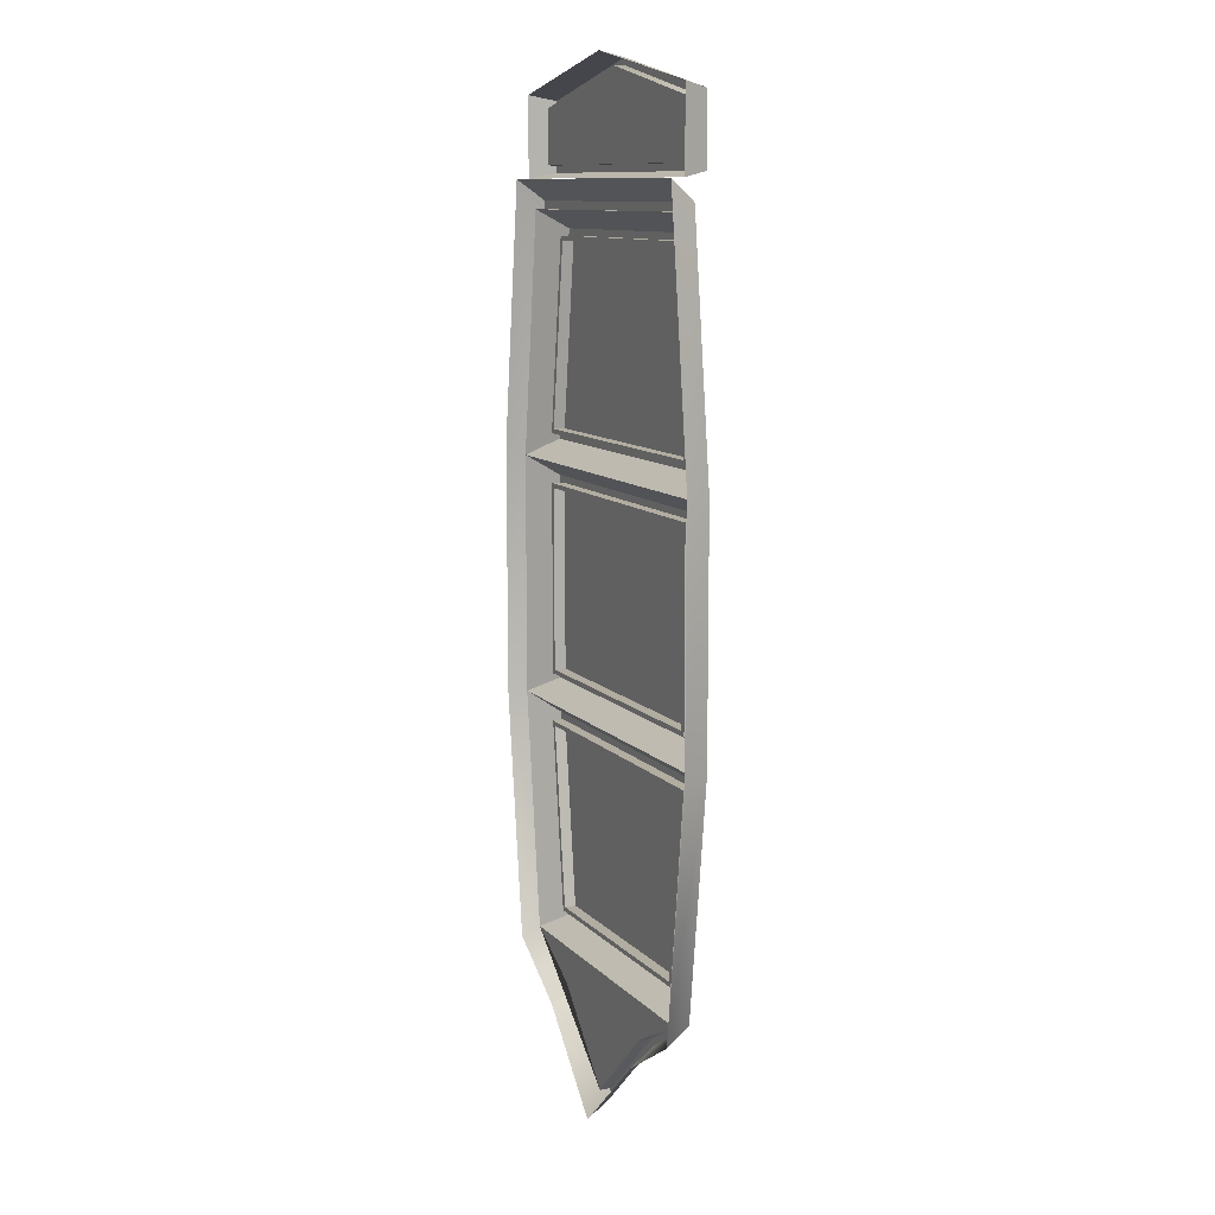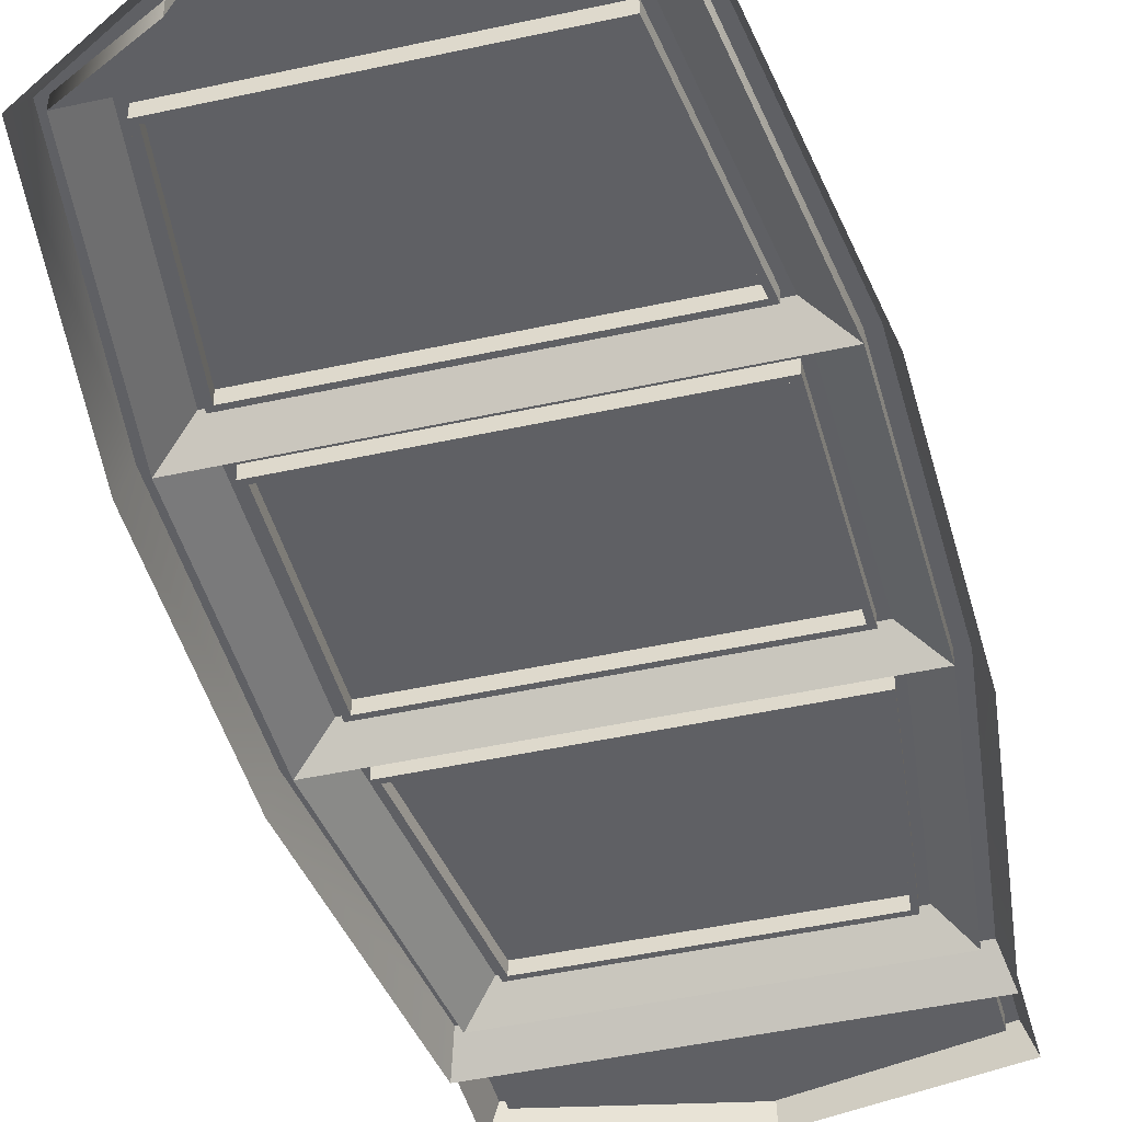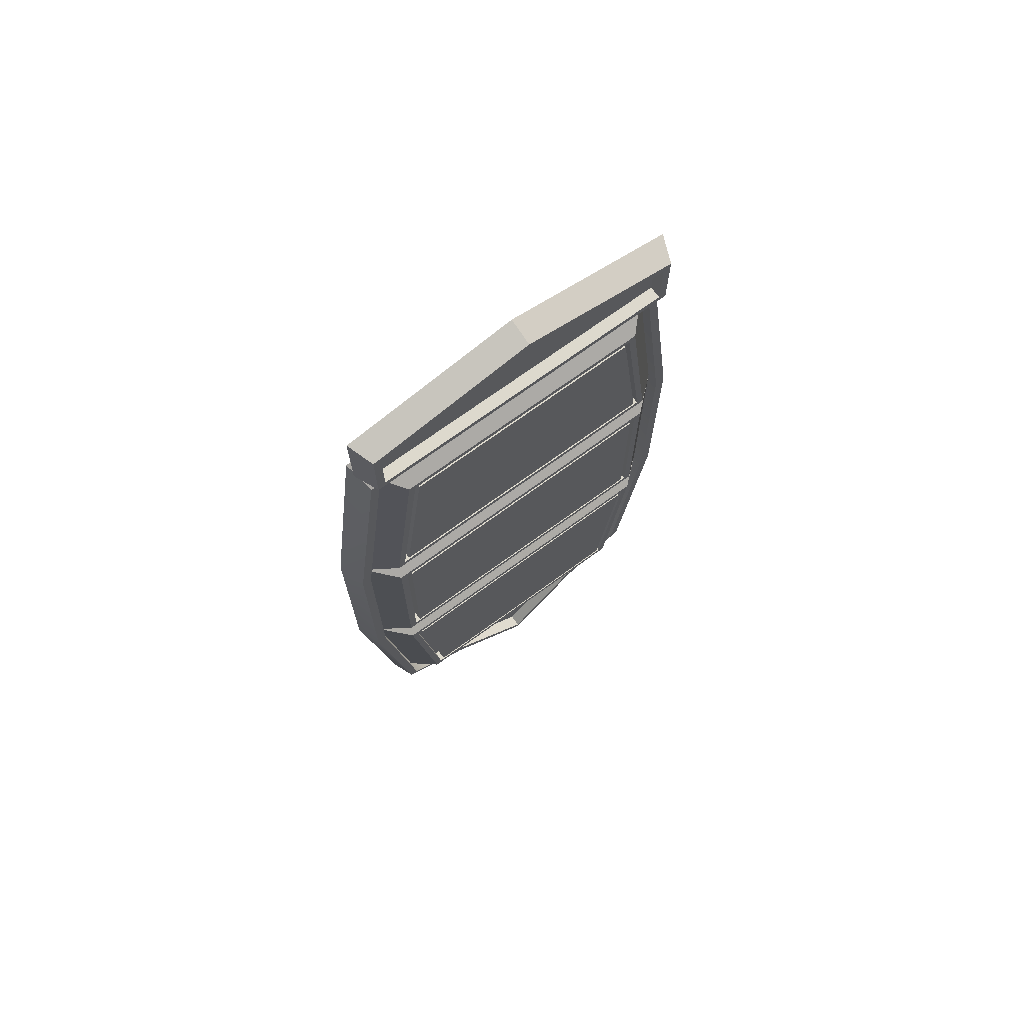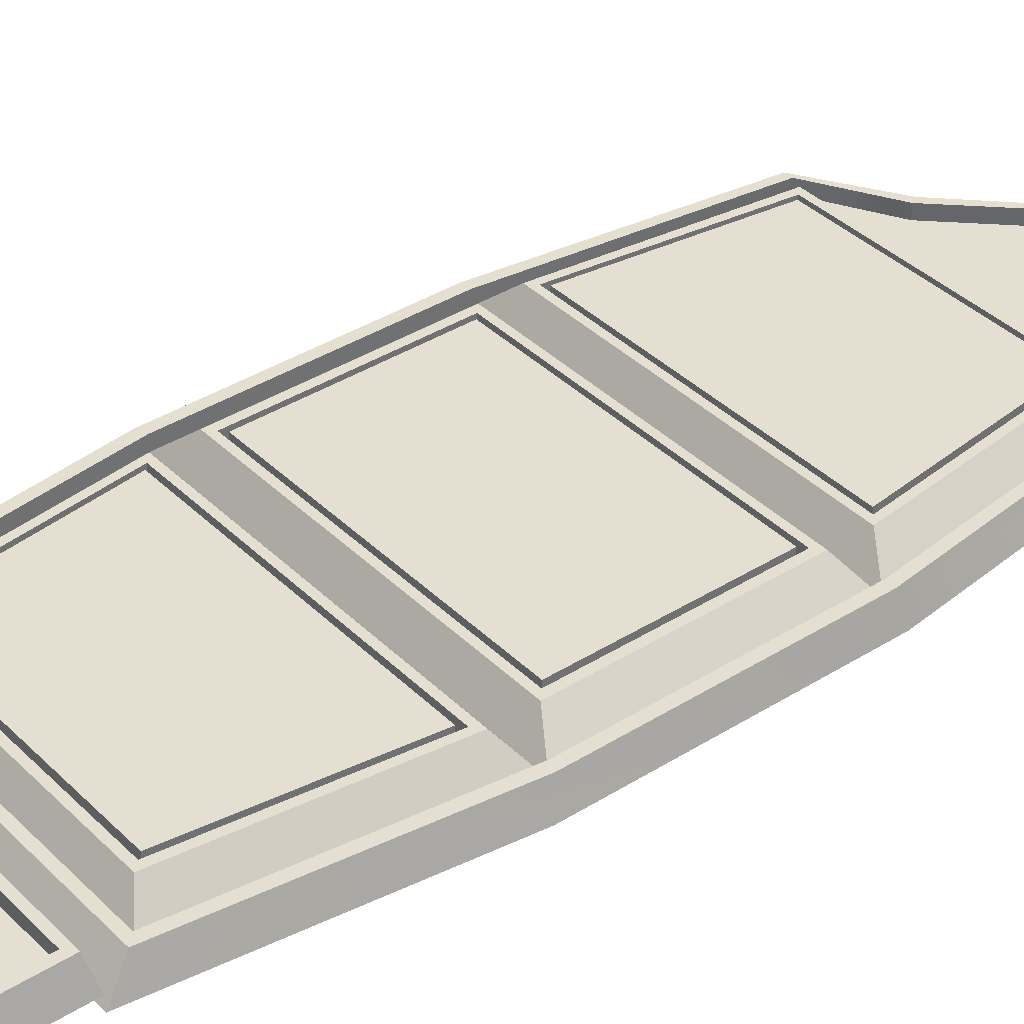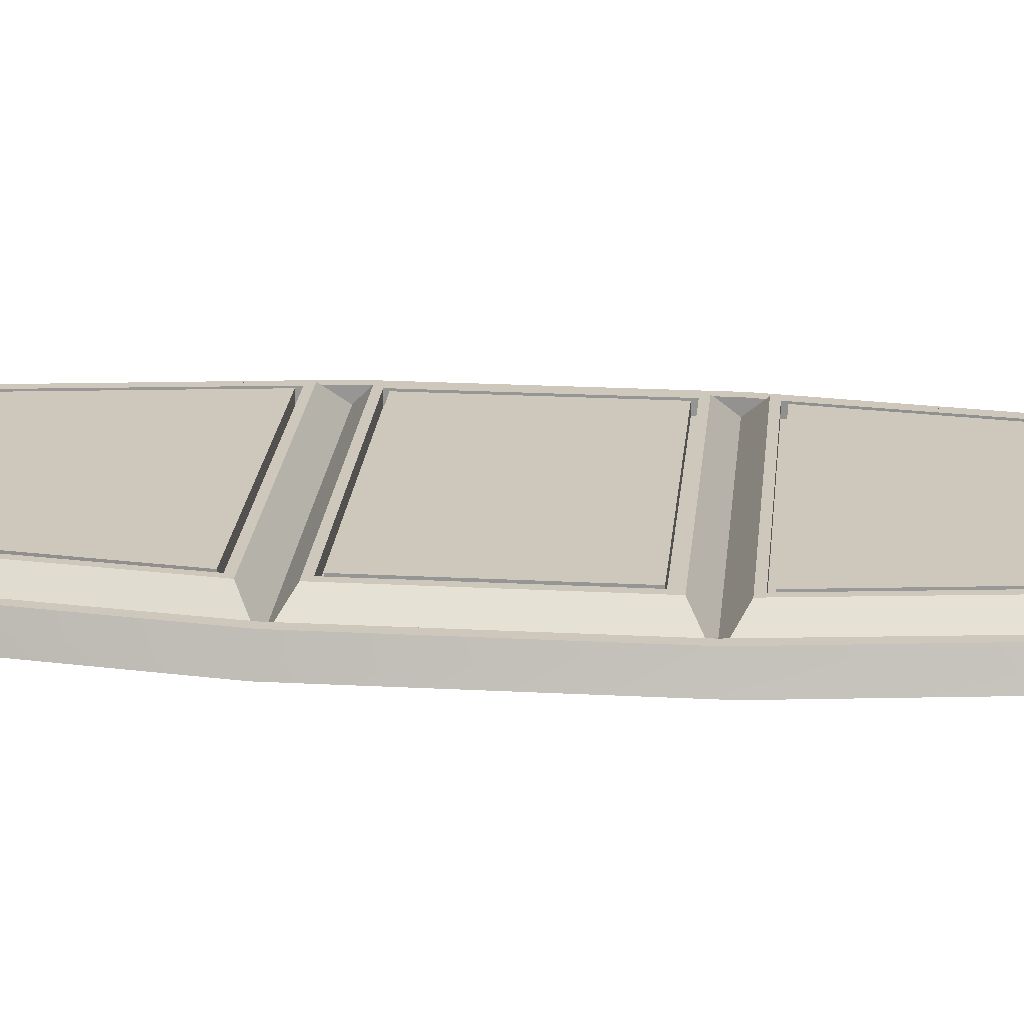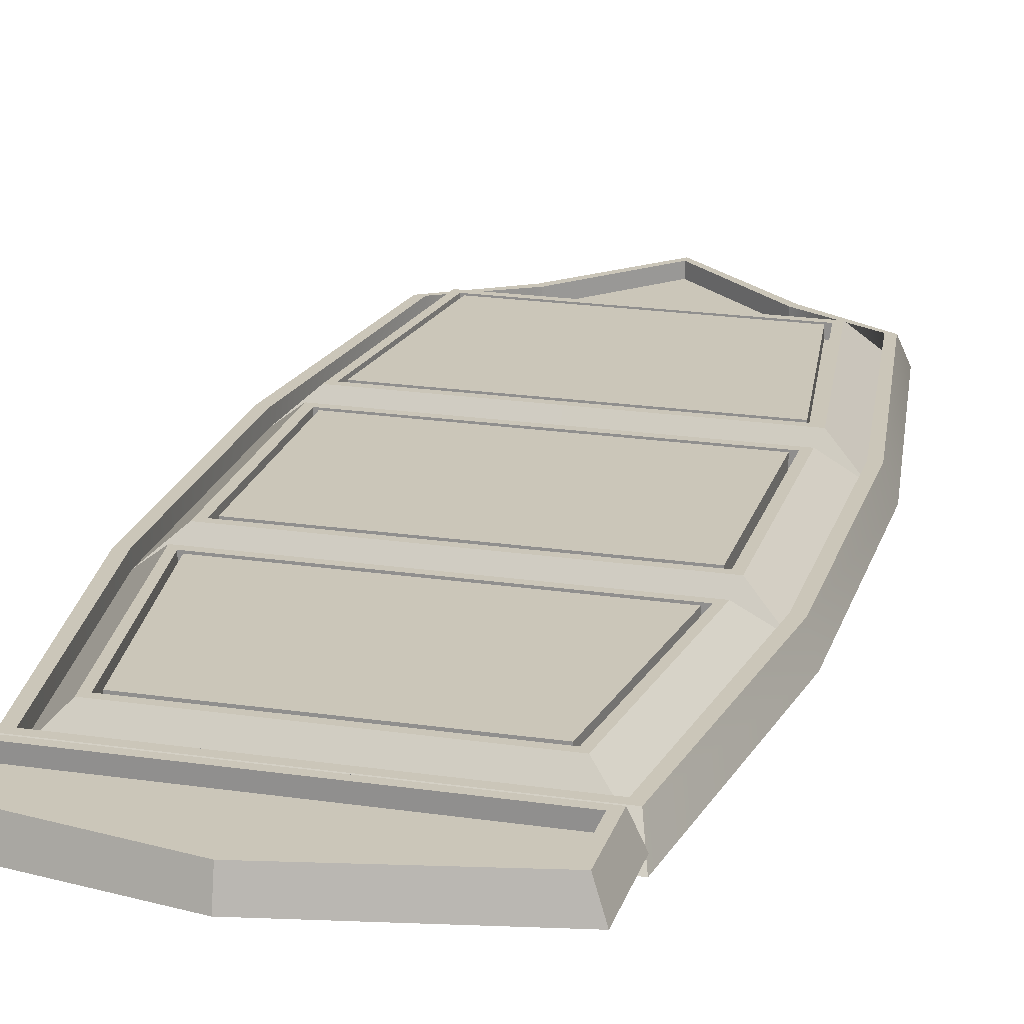
<metadata>
{"format":"obj","ext":"obj","renderer":"f3d","projection":"perspective","resolution":1024,"background":"white","views":[{"elev":10.5,"azim":-114.4,"up":"+Y"},{"elev":-44.2,"azim":14.6,"up":"+Z"},{"elev":71.9,"azim":-36.0,"up":"+Y"},{"elev":37.5,"azim":-128.9,"up":"+Z"},{"elev":21.8,"azim":95.3,"up":"+Z"},{"elev":21.0,"azim":-165.1,"up":"+Z"}]}
</metadata>
<code>
g default
v -0.4887 -1.136 0.1259
v -0.5836 -0.3904 0.1259
v 0.01174 -1.136 0.1259
v 0.01401 -0.3904 0.1259
v 0.5846 -0.3904 0.1259
v 0.4896 -1.136 0.1259
v -0.5836 -0.3904 0.07862
v -0.4887 -1.136 0.07862
v 0.01174 -1.136 0.07862
v 0.01401 -0.3904 0.07862
v 0.5846 -0.3904 0.07862
v 0.4896 -1.136 0.07862
g pop_up_craftingmenu_button3
f 2 1 3 4
f 5 4 3 6
f 1 2 7 8
f 3 1 8 9
f 2 4 10 7
f 4 5 11 10
f 6 3 9 12
f 5 6 12 11
g default
v -0.5836 -0.1538 0.1259
v -0.5836 0.5921 0.1259
v 0.01401 -0.1538 0.1259
v 0.01401 0.5921 0.1259
v 0.5846 0.5921 0.1259
v 0.5846 -0.1538 0.1259
v -0.5836 0.5921 0.07862
v -0.5836 -0.1538 0.07862
v 0.01401 -0.1538 0.07862
v 0.01401 0.5921 0.07862
v 0.5846 0.5921 0.07862
v 0.5846 -0.1538 0.07862
g pop_up_craftingmenu_button2
f 14 13 15 16
f 17 16 15 18
f 13 14 19 20
f 15 13 20 21
f 14 16 22 19
f 16 17 23 22
f 18 15 21 24
f 17 18 24 23
g default
v -0.5836 0.8312 0.1259
v -0.4887 1.577 0.1259
v 0.01401 0.8311 0.1259
v 0.01174 1.577 0.1259
v 0.4896 1.577 0.1259
v 0.5846 0.8312 0.1259
v -0.4887 1.577 0.07862
v -0.5836 0.8312 0.07862
v 0.01401 0.8311 0.07862
v 0.01174 1.577 0.07862
v 0.4896 1.577 0.07862
v 0.5846 0.8312 0.07862
g pop_up_craftingmenu_button1
f 26 25 27 28
f 29 28 27 30
f 25 26 31 32
f 27 25 32 33
f 26 28 34 31
f 28 29 35 34
f 30 27 33 36
f 29 30 36 35
g default
v 0.01512 -1.254 0.02483
v 0.01806 -0.2721 0.02483
v 0.01277 -1.183 0.1259
v -0.5323 -1.183 0.1259
v 0.01525 -0.3439 0.1259
v -0.6356 -0.3439 0.1259
v 0.5323 -1.183 0.1259
v 0.6356 -0.3439 0.1259
v 0.01215 -1.155 0.1259
v -0.5065 -1.155 0.1259
v 0.01451 -0.3717 0.1259
v -0.6048 -0.3717 0.1259
v 0.5065 -1.155 0.1259
v 0.6048 -0.3717 0.1259
v -0.5065 -1.155 0.07862
v -0.6048 -0.3717 0.07862
v -0.4887 -1.136 0.07862
v -0.5836 -0.3904 0.07862
v 0.01215 -1.155 0.07862
v 0.01174 -1.136 0.07862
v 0.01451 -0.3717 0.07862
v 0.01401 -0.3904 0.07862
v 0.6048 -0.3717 0.07862
v 0.5846 -0.3904 0.07862
v 0.5065 -1.155 0.07862
v 0.4896 -1.136 0.07862
v -0.7526 -0.2711 0.02483
v 0.7526 -0.2711 0.02483
v -0.6303 -1.254 0.02483
v 0.6303 -1.254 0.02483
g pop_up_craftingmenu_button3_frame
f 65 37 39 40
f 38 63 42 41
f 63 65 40 42
f 37 66 43 39
f 66 64 44 43
f 64 38 41 44
f 40 39 45 46
f 41 42 48 47
f 42 40 46 48
f 39 43 49 45
f 43 44 50 49
f 44 41 47 50
f 52 51 53 54
f 51 55 56 53
f 57 52 54 58
f 59 57 58 60
f 55 61 62 56
f 61 59 60 62
f 48 46 51 52
f 46 45 55 51
f 47 48 52 57
f 50 47 57 59
f 45 49 61 55
f 49 50 59 61
g default
v 0.01806 0.7116 0.02483
v 0.01525 -0.2003 0.1259
v -0.6356 -0.2002 0.1259
v 0.01525 0.6386 0.1259
v -0.6356 0.6386 0.1259
v 0.6356 -0.2002 0.1259
v 0.6356 0.6386 0.1259
v 0.01451 -0.1725 0.1259
v -0.6048 -0.1724 0.1259
v 0.01451 0.6108 0.1259
v -0.6048 0.6108 0.1259
v 0.6048 -0.1724 0.1259
v 0.6048 0.6108 0.1259
v -0.6048 -0.1724 0.07862
v -0.6048 0.6108 0.07862
v -0.5836 -0.1538 0.07862
v -0.5836 0.5921 0.07862
v 0.01451 -0.1725 0.07862
v 0.01401 -0.1538 0.07862
v 0.01451 0.6108 0.07862
v 0.01401 0.5921 0.07862
v 0.6048 0.6108 0.07862
v 0.5846 0.5921 0.07862
v 0.6048 -0.1724 0.07862
v 0.5846 -0.1538 0.07862
v -0.7526 0.7115 0.02483
v 0.7526 0.7115 0.02483
v -0.7526 -0.2711 0.02483
v 0.01806 -0.2721 0.02483
v 0.7526 -0.2711 0.02483
g pop_up_craftingmenu_button2_frame
f 94 95 68 69
f 67 92 71 70
f 92 94 69 71
f 95 96 72 68
f 96 93 73 72
f 93 67 70 73
f 69 68 74 75
f 70 71 77 76
f 71 69 75 77
f 68 72 78 74
f 72 73 79 78
f 73 70 76 79
f 81 80 82 83
f 80 84 85 82
f 86 81 83 87
f 88 86 87 89
f 84 90 91 85
f 90 88 89 91
f 77 75 80 81
f 75 74 84 80
f 76 77 81 86
f 79 76 86 88
f 74 78 90 84
f 78 79 88 90
g default
v 0.01525 0.7847 0.1259
v -0.6356 0.7848 0.1259
v 0.01277 1.624 0.1259
v -0.5323 1.624 0.1259
v 0.6356 0.7848 0.1259
v 0.5323 1.624 0.1259
v 0.01451 0.8125 0.1259
v -0.6048 0.8126 0.1259
v 0.01215 1.596 0.1259
v -0.5065 1.596 0.1259
v 0.6048 0.8126 0.1259
v 0.5065 1.596 0.1259
v -0.6048 0.8126 0.07862
v -0.5065 1.596 0.07862
v -0.5836 0.8312 0.07862
v -0.4887 1.577 0.07862
v 0.01451 0.8125 0.07862
v 0.01401 0.8311 0.07862
v 0.01215 1.596 0.07862
v 0.01174 1.577 0.07862
v 0.5065 1.596 0.07862
v 0.4896 1.577 0.07862
v 0.6048 0.8126 0.07862
v 0.5846 0.8312 0.07862
v 0.01512 1.697 0.02483
v -0.6303 1.697 0.02483
v 0.6303 1.697 0.02483
v -0.7526 0.7115 0.02483
v 0.01806 0.7116 0.02483
v 0.7526 0.7115 0.02483
g pop_up_craftingmenu_button1_frame
f 124 125 97 98
f 121 122 100 99
f 122 124 98 100
f 125 126 101 97
f 126 123 102 101
f 123 121 99 102
f 98 97 103 104
f 99 100 106 105
f 100 98 104 106
f 97 101 107 103
f 101 102 108 107
f 102 99 105 108
f 110 109 111 112
f 109 113 114 111
f 115 110 112 116
f 117 115 116 118
f 113 119 120 114
f 119 117 118 120
f 106 104 109 110
f 104 103 113 109
f 105 106 110 115
f 108 105 115 117
f 103 107 119 113
f 107 108 117 119
g default
v -0.3621 -1.436 0.07808
v 0.3621 -1.436 0.07808
v -0.6635 1.73 0.07808
v 0.6635 1.73 0.07808
v -0.6951 1.813 -0.02848
v 0.6951 1.813 -0.02848
v -0.3793 -1.503 -0.02848
v 0.3793 -1.503 -0.02848
v 0.01592 1.73 0.07808
v 0.01668 1.813 -0.02848
v 0.01991 -1.864 -0.02848
v 0.01901 -1.781 0.07808
v -0.344 -1.411 0.07808
v 0.01806 -1.748 0.07808
v 0.344 -1.411 0.07808
v 0.01512 1.697 0.07808
v -0.6303 1.697 0.07808
v 0.6303 1.697 0.07808
v -0.344 -1.411 0.02483
v 0.01806 -1.748 0.02483
v 0.344 -1.411 0.02483
v 0.01512 1.697 0.02483
v -0.6303 1.697 0.02483
v 0.6303 1.697 0.02483
v -0.7526 0.7115 0.02483
v -0.7526 0.711 0.07808
v -0.7922 0.7244 0.07808
v -0.8299 0.7601 -0.02848
v 0.83 0.7601 -0.02848
v 0.7922 0.7244 0.07808
v 0.7526 0.711 0.07808
v 0.7526 0.7115 0.02483
v -0.6303 -1.254 0.02483
v -0.6303 -1.251 0.07808
v -0.6635 -1.251 0.07808
v -0.6951 -1.309 -0.02848
v 0.6951 -1.309 -0.02848
v 0.6635 -1.251 0.07808
v 0.6303 -1.251 0.07808
v 0.6303 -1.254 0.02483
v -0.7526 -0.2711 0.02483
v -0.7526 -0.2693 0.07808
v -0.7922 -0.2693 0.07808
v -0.8299 -0.2809 -0.02848
v 0.83 -0.2809 -0.02848
v 0.7922 -0.2693 0.07808
v 0.7526 -0.2693 0.07808
v 0.7526 -0.2711 0.02483
g pop_up_craftingmenu_frame
f 129 135 136 131
f 133 137 138 127
f 128 134 163 164
f 133 127 161 162
f 135 130 132 136
f 138 137 134 128
f 127 138 140 139
f 161 127 139 160
f 138 128 141 140
f 128 164 165 141
f 135 129 143 142
f 152 153 169 168
f 130 135 142 144
f 139 140 146 145
f 160 139 145 159
f 140 141 147 146
f 141 165 166 147
f 142 143 149 148
f 151 152 168 167
f 144 142 148 150
f 143 152 151 149
f 129 153 152 143
f 154 153 129 131
f 156 155 132 130
f 157 156 130 144
f 158 157 144 150
f 168 160 159 167
f 169 161 160 168
f 162 161 169 170
f 164 163 171 172
f 165 164 172 173
f 166 165 173 174
f 170 169 153 154
f 156 172 171 155
f 157 173 172 156
f 158 174 173 157
g default
v 0.01815 1.837 0.1276
v -0.6568 1.837 0.1276
v 0.01808 2.251 0.1276
v -0.6568 2.115 0.1276
v 0.6568 1.837 0.1276
v 0.6568 2.115 0.1276
v 0.01814 1.866 0.1276
v -0.625 1.866 0.1276
v 0.01808 2.222 0.1276
v -0.625 2.087 0.1276
v 0.625 1.866 0.1276
v 0.625 2.087 0.1276
v -0.625 1.866 0.07874
v -0.625 2.087 0.07874
v 0.01814 1.866 0.07874
v 0.01808 2.222 0.07874
v 0.625 2.087 0.07874
v 0.625 1.866 0.07874
v 0.01808 2.274 0.0231
v -0.6964 2.138 0.0231
v 0.6964 2.138 0.0231
v -0.6964 1.815 0.0231
v 0.01815 1.815 0.0231
v 0.6964 1.815 0.0231
g pop_up_craftingmenu_name_frame
f 196 197 175 176
f 193 194 178 177
f 194 196 176 178
f 197 198 179 175
f 198 195 180 179
f 195 193 177 180
f 176 175 181 182
f 177 178 184 183
f 178 176 182 184
f 175 179 185 181
f 179 180 186 185
f 180 177 183 186
f 184 182 187 188
f 182 181 189 187
f 183 184 188 190
f 186 183 190 191
f 181 185 192 189
f 185 186 191 192
g default
v 0.01808 2.222 0.07874
v -0.625 2.087 0.07874
v -0.625 1.866 0.07874
v 0.01814 1.866 0.07874
v 0.625 2.087 0.07874
v 0.625 1.866 0.07874
g pop_up_craftingmenu_name_base
f 200 201 199
f 201 202 199
f 202 204 199
f 204 203 199
g default
v -0.344 -1.411 0.02483
v 0.01806 -1.748 0.02483
v 0.01512 -1.254 0.02483
v -0.6303 -1.254 0.02483
v 0.6303 -1.254 0.02483
v 0.344 -1.411 0.02483
g pop_up_craftingmenu_base
f 205 206 207 208
f 209 207 206 210

</code>
